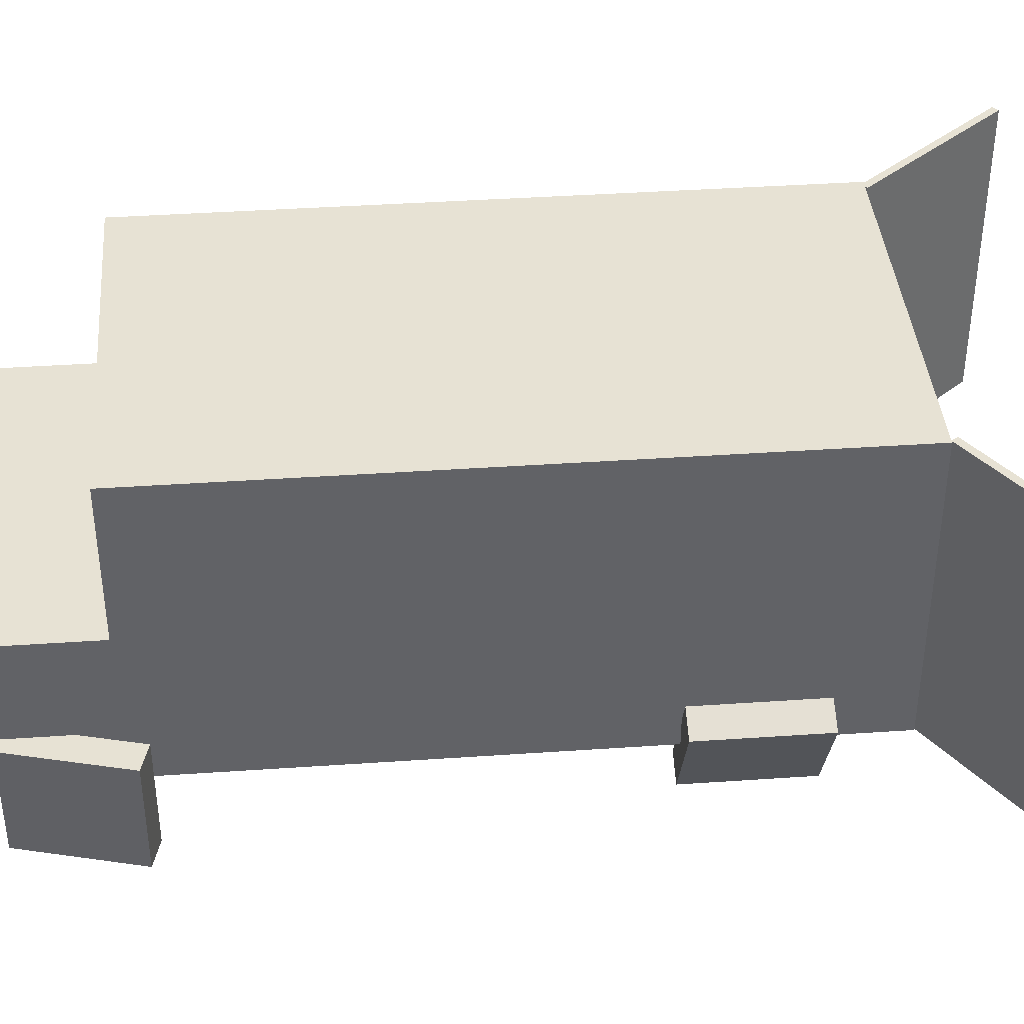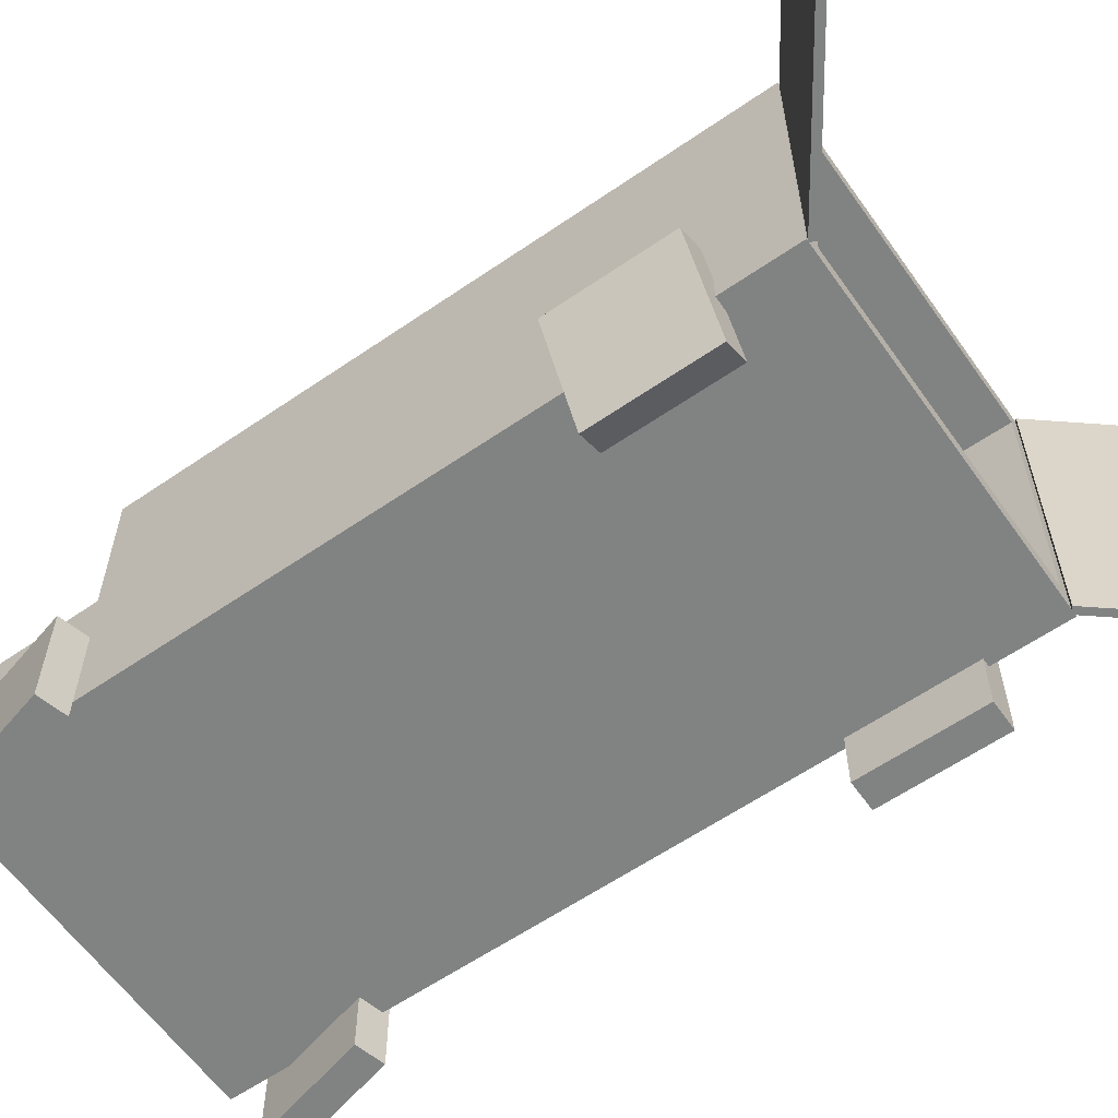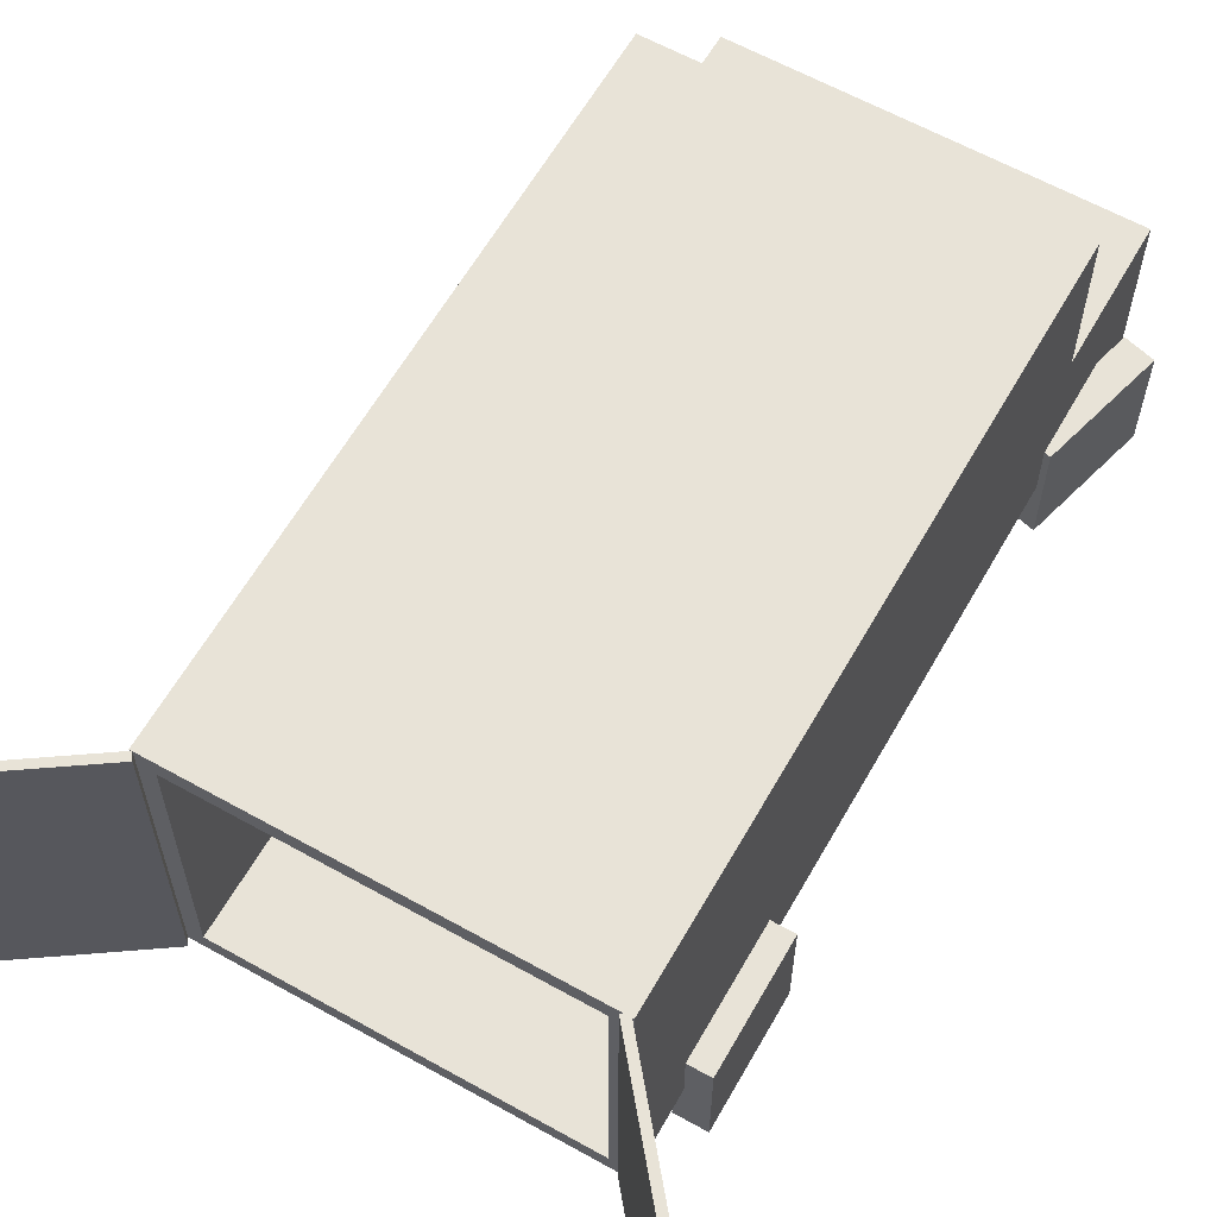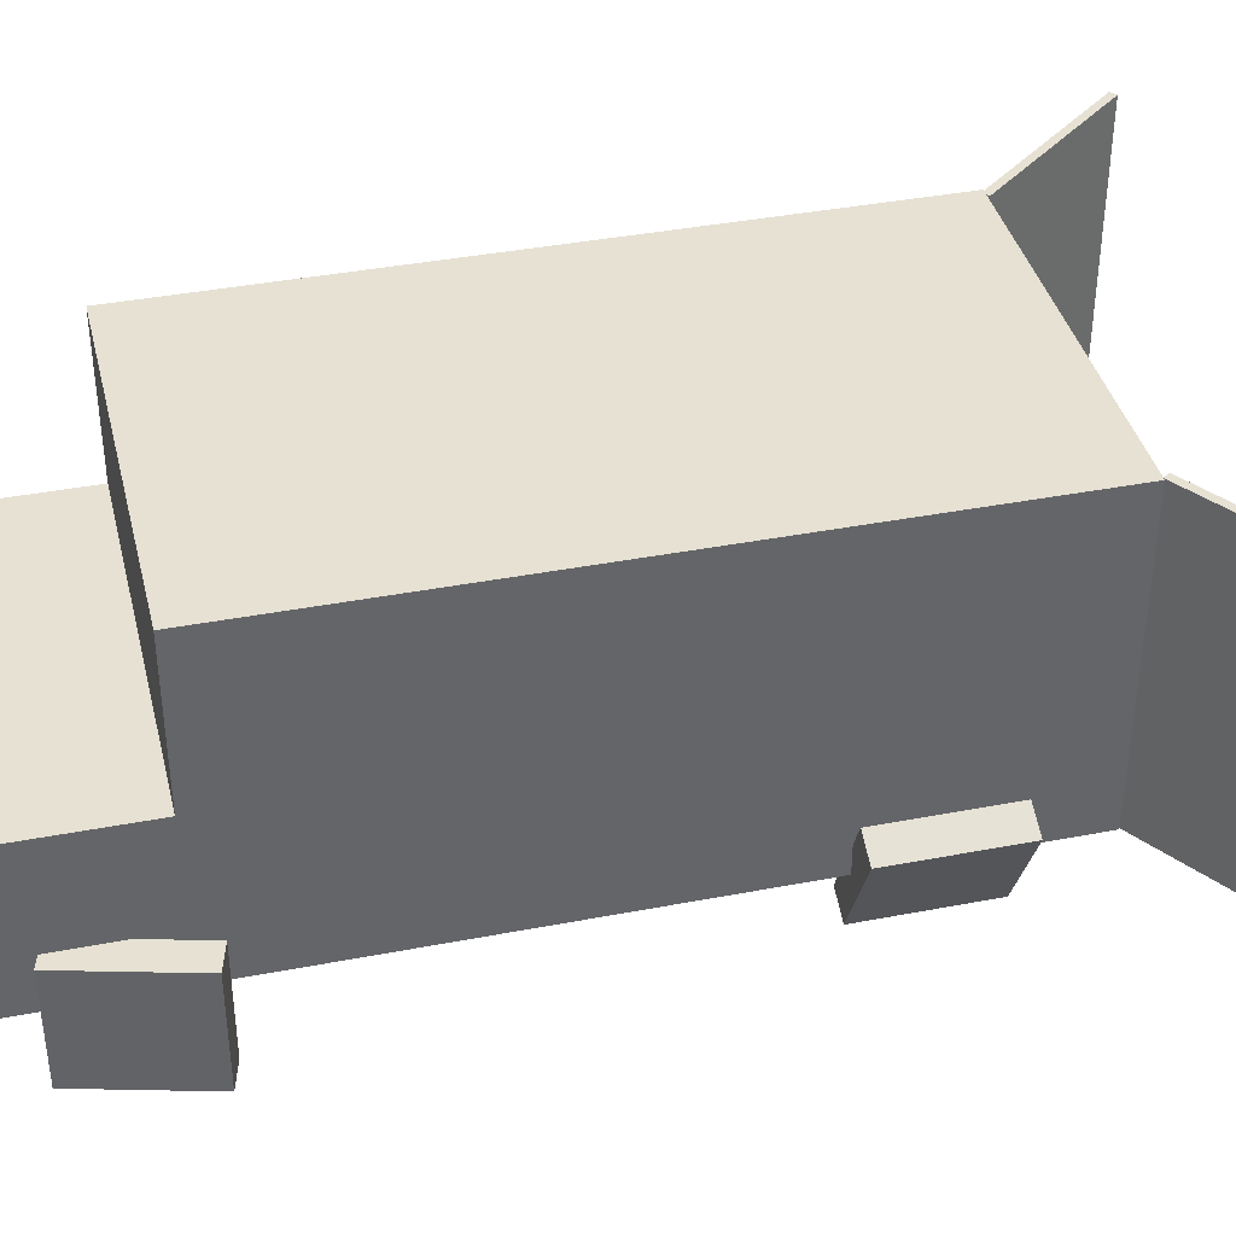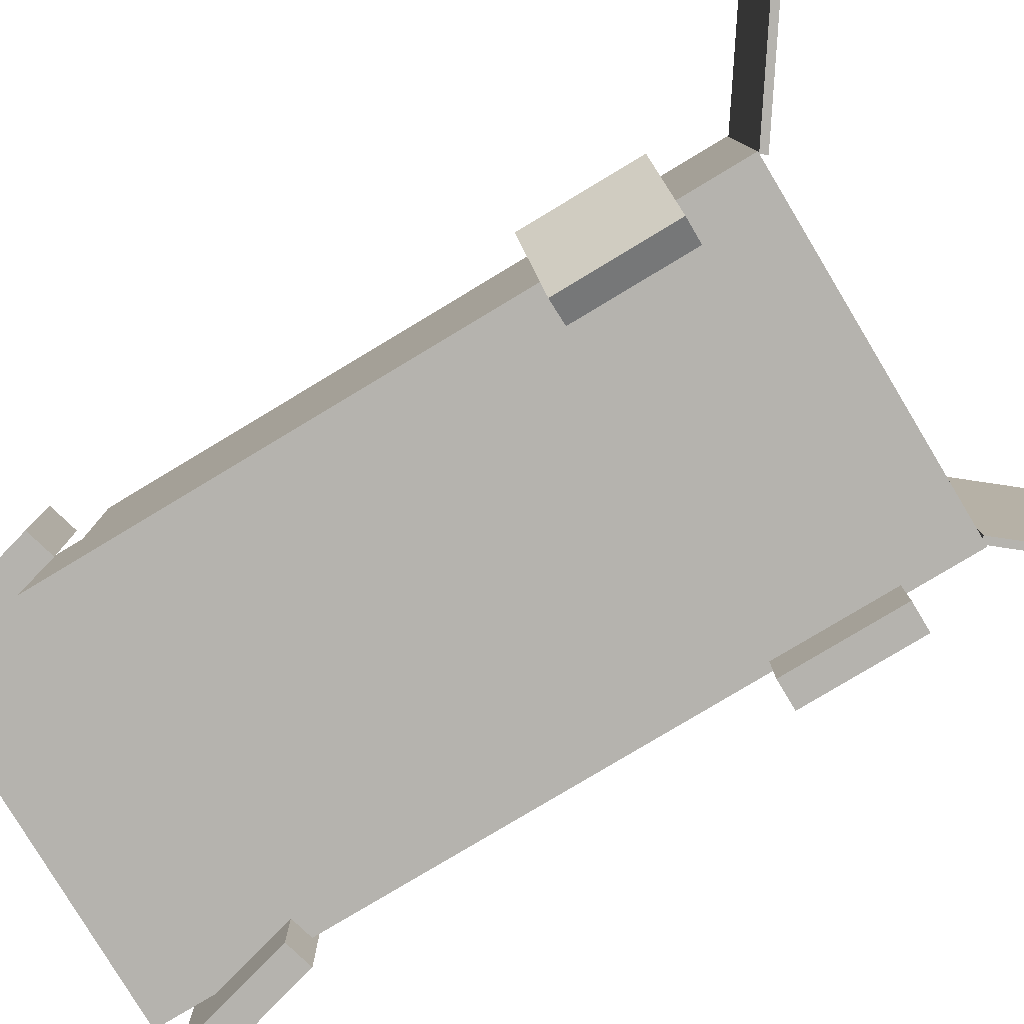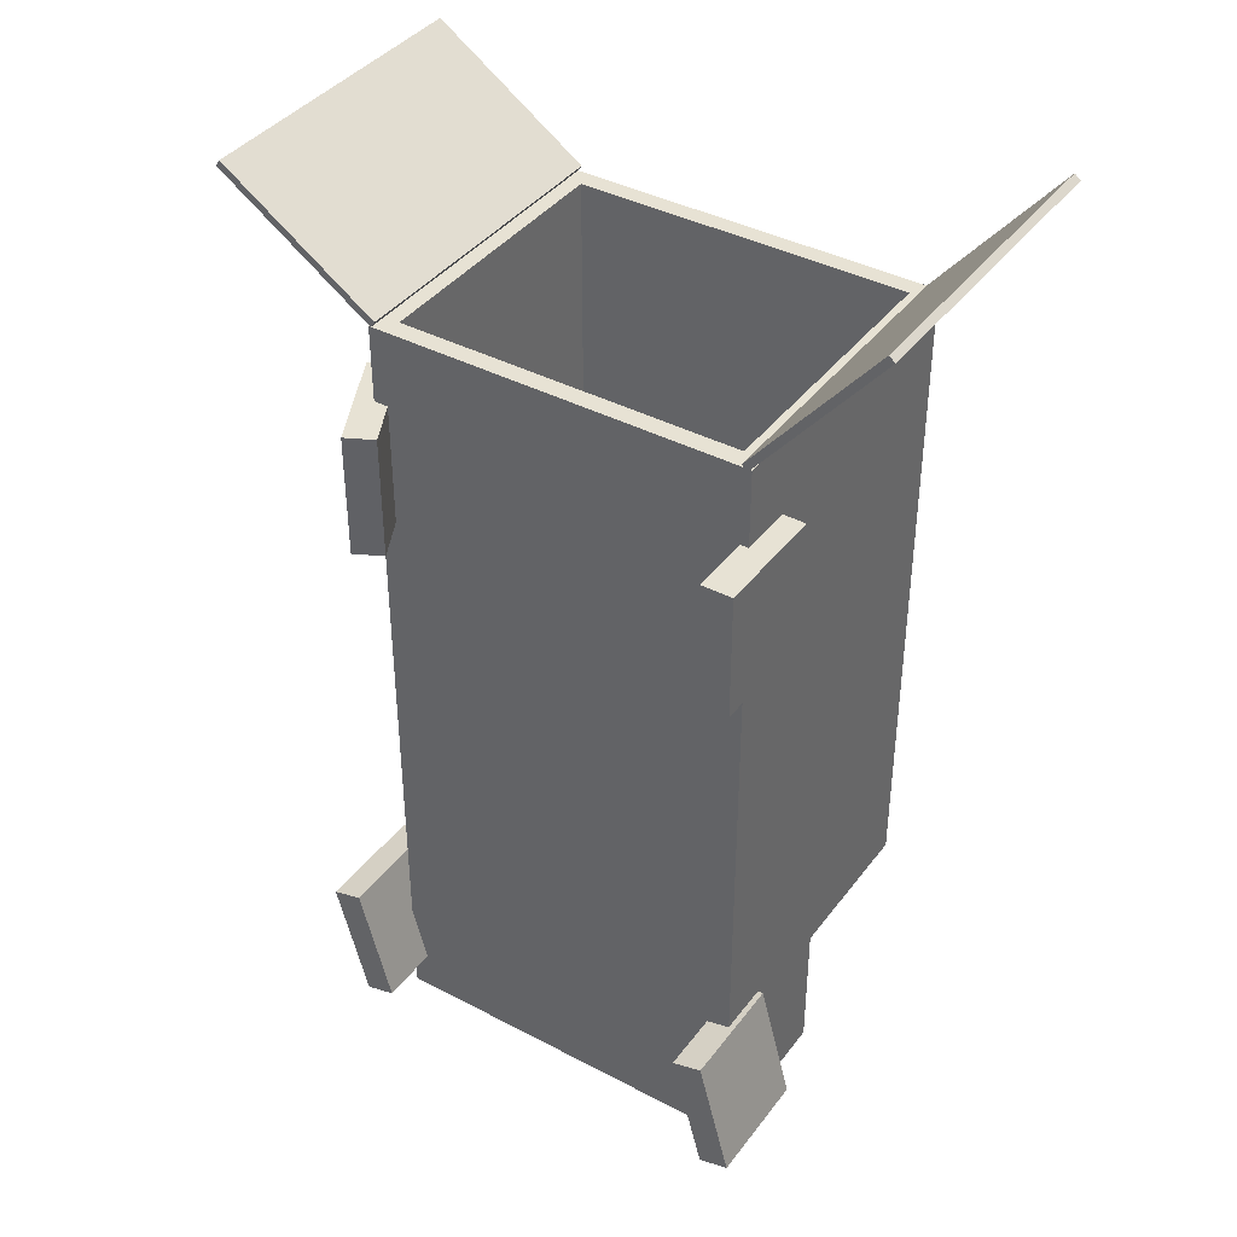
<metadata>
{"format":"obj","ext":"obj","renderer":"f3d","projection":"perspective","resolution":1024,"background":"white","views":[{"elev":39.7,"azim":-94.9,"up":"+Y"},{"elev":-60.6,"azim":-54.9,"up":"+Y"},{"elev":61.7,"azim":29.6,"up":"+Y"},{"elev":38.9,"azim":-103.6,"up":"+Y"},{"elev":-79.9,"azim":-59.0,"up":"+Y"},{"elev":39.7,"azim":33.1,"up":"+Z"}]}
</metadata>
<code>
g royale_car_army_crashed_mesh_lod00_A
v 1.32 0.4739 2.279
v 2.142 0.4739 3.369
v 2.186 0.4739 3.334
v 1.276 0.4739 2.314
v 2.142 0.4739 3.369
v 1.276 2.749 2.314
v 2.142 2.749 3.369
v 1.276 0.4739 2.314
v 2.186 0.4739 3.334
v 1.32 2.749 2.279
v 1.32 0.4739 2.279
v 2.186 2.749 3.334
v 1.32 2.749 2.279
v 1.276 0.4739 2.314
v 1.32 0.4739 2.279
v 1.276 2.749 2.314
v 2.142 2.749 3.369
v 2.186 0.4739 3.334
v 2.142 0.4739 3.369
v 2.186 2.749 3.334
v 2.186 2.749 3.334
v 1.276 2.749 2.314
v 1.32 2.749 2.279
v 2.142 2.749 3.369
v 1.286 0.8609 1.742
v 1.511 0.8609 0.8341
v 1.511 0.8609 1.742
v 1.286 0.8609 0.8341
v 1.511 0.8609 0.8341
v 1.511 0.03091 1.742
v 1.511 0.8609 1.742
v 1.511 0.03091 0.8341
v 1.286 0.03091 1.742
v 1.511 0.8609 1.742
v 1.511 0.03091 1.742
v 1.286 0.8609 1.742
v 1.286 0.8609 0.8341
v 1.286 0.03091 1.742
v 1.286 0.03091 0.8341
v 1.286 0.8609 1.742
v 1.286 0.8609 0.8341
v 1.511 0.03091 0.8341
v 1.511 0.8609 0.8341
v 1.286 0.03091 0.8341
v -1.247 2.614 -1.153
v 1.214 2.614 2.3
v 1.214 2.614 -1.153
v -1.247 2.614 2.3
v 1.348 1.611 -2.568
v 1.348 2.749 2.3
v 1.348 2.749 -2.568
v 1.348 0.4739 2.3
v 1.348 0.4739 -3.581
v 1.348 1.611 -3.581
v -1.382 0.4739 2.3
v -1.382 1.611 -3.581
v -1.382 1.611 -2.568
v -1.382 0.4739 -3.581
v -1.382 1.492 -0.2019
v -1.382 2.749 -2.568
v -1.382 2.35 -0.2015
v -1.382 2.749 2.3
v -1.382 2.35 1.549
v -1.382 1.492 1.549
v 1.348 0.4739 2.3
v 1.214 2.614 2.3
v 1.348 2.749 2.3
v 1.214 0.6083 2.3
v 1.348 2.749 2.3
v -1.247 2.614 2.3
v -0.0167 2.749 2.3
v 1.214 2.614 2.3
v -1.382 2.749 2.3
v -1.382 2.749 2.3
v -1.247 0.6083 2.3
v -1.382 0.4739 2.3
v -1.247 2.614 2.3
v -1.382 0.4739 2.3
v 1.214 0.6083 2.3
v 1.348 0.4739 2.3
v -1.247 0.6083 2.3
v 1.348 1.611 -2.568
v -1.382 2.749 -2.568
v -1.382 1.611 -2.568
v -0.01669 2.749 -2.568
v 1.348 2.749 -2.568
v 1.214 2.614 -1.153
v 1.214 0.6083 2.3
v 1.214 0.6083 -1.153
v 1.214 2.614 2.3
v 1.348 1.611 -3.581
v -1.382 1.611 -2.568
v -1.382 1.611 -3.581
v 1.348 1.611 -2.568
v -1.247 0.6083 -1.153
v -1.247 2.614 2.3
v -1.247 2.614 -1.153
v -1.247 0.6083 2.3
v -0.01669 2.749 -2.568
v 1.348 2.749 -2.568
v 1.348 2.749 2.3
v -0.0167 2.749 2.3
v -1.247 2.614 -1.153
v 1.214 0.6083 -1.153
v -1.247 0.6083 -1.153
v 1.214 2.614 -1.153
v 1.348 1.611 -3.581
v -1.382 0.4739 -3.581
v 1.348 0.4739 -3.581
v -1.382 1.611 -3.581
v 1.214 0.6083 -1.153
v -1.247 0.6083 2.3
v -1.247 0.6083 -1.153
v 1.214 0.6083 2.3
v 1.627 0.8609 -3.299
v 1.392 0.03091 -2.422
v 1.392 0.8609 -2.422
v 1.627 0.03091 -3.299
v 1.41 0.8609 -3.357
v 1.627 0.03091 -3.299
v 1.627 0.8609 -3.299
v 1.41 0.03091 -3.357
v 1.41 0.8609 -3.357
v 1.175 0.03091 -2.48
v 1.41 0.03091 -3.357
v 1.175 0.8609 -2.48
v 1.175 0.8609 -2.48
v 1.627 0.8609 -3.299
v 1.392 0.8609 -2.422
v 1.41 0.8609 -3.357
v 1.175 0.03091 -2.48
v 1.392 0.8609 -2.422
v 1.392 0.03091 -2.422
v 1.175 0.8609 -2.48
v -1.314 0.05098 1.742
v -1.485 0.8938 1.742
v -1.113 0.1516 1.742
v -1.686 0.7931 1.742
v -1.485 0.8938 0.8341
v -1.113 0.1516 1.742
v -1.485 0.8938 1.742
v -1.113 0.1516 0.8341
v -1.686 0.7931 0.8341
v -1.113 0.1516 0.8341
v -1.485 0.8938 0.8341
v -1.314 0.05098 0.8341
v -1.686 0.7931 0.8341
v -1.314 0.05098 1.742
v -1.314 0.05098 0.8341
v -1.686 0.7931 1.742
v -1.686 0.7931 1.742
v -1.485 0.8938 0.8341
v -1.485 0.8938 1.742
v -1.686 0.7931 0.8341
v -1.332 0.4739 2.344
v -2.49 0.4739 3.067
v -2.459 0.4739 3.114
v -1.363 0.4739 2.298
v -1.332 2.749 2.344
v -1.363 0.4739 2.298
v -1.332 0.4739 2.344
v -1.363 2.749 2.298
v -2.49 0.4739 3.067
v -1.363 2.749 2.298
v -2.49 2.749 3.067
v -1.363 0.4739 2.298
v -2.459 0.4739 3.114
v -1.332 2.749 2.344
v -1.332 0.4739 2.344
v -2.459 2.749 3.114
v -2.49 2.749 3.067
v -2.459 0.4739 3.114
v -2.49 0.4739 3.067
v -2.459 2.749 3.114
v -2.459 2.749 3.114
v -1.363 2.749 2.298
v -1.332 2.749 2.344
v -2.49 2.749 3.067
v -1.484 0.8609 -3.328
v -1.719 0.03091 -2.451
v -1.484 0.03091 -3.328
v -1.719 0.8609 -2.451
v -1.484 0.8609 -3.328
v -1.266 0.03091 -3.27
v -1.266 0.8609 -3.27
v -1.484 0.03091 -3.328
v -1.719 0.8609 -2.451
v -1.266 0.8609 -3.27
v -1.501 0.8609 -2.393
v -1.484 0.8609 -3.328
v -1.266 0.8609 -3.27
v -1.501 0.03091 -2.393
v -1.501 0.8609 -2.393
v -1.266 0.03091 -3.27
v -1.719 0.03091 -2.451
v -1.501 0.8609 -2.393
v -1.501 0.03091 -2.393
v -1.719 0.8609 -2.451
v -1.382 0.4739 2.3
v 1.348 0.4739 2.3
v 1.348 0.4739 -3.581
v -1.382 0.4739 -3.581
v 1.627 0.03091 -3.299
v 1.41 0.03091 -3.357
v 1.175 0.03091 -2.48
v 1.392 0.03091 -2.422
v -1.719 0.03091 -2.451
v -1.501 0.03091 -2.393
v -1.266 0.03091 -3.27
v -1.484 0.03091 -3.328
v 1.511 0.03091 0.8341
v 1.286 0.03091 0.8341
v 1.286 0.03091 1.742
v 1.511 0.03091 1.742
v -1.113 0.1516 0.8341
v -1.314 0.05098 0.8341
v -1.314 0.05098 1.742
v -1.113 0.1516 1.742
v -1.382 2.749 -2.568
v -0.01669 2.749 -2.568
v -0.0167 2.749 2.3
v -1.382 2.749 2.3
v -1.382 1.492 -0.2019
v -1.382 2.35 -0.2015
v -1.382 2.35 1.549
v -1.382 1.492 1.549
g royale_car_army_crashed_mesh_lod00_A_0
f 3 2 1
f 4 1 2
f 7 6 5
f 8 5 6
f 11 10 9
f 12 9 10
f 15 14 13
f 16 13 14
f 19 18 17
f 20 17 18
f 23 22 21
f 24 21 22
f 27 26 25
f 28 25 26
f 31 30 29
f 32 29 30
f 35 34 33
f 36 33 34
f 39 38 37
f 40 37 38
f 43 42 41
f 44 41 42
f 47 46 45
f 48 45 46
f 51 50 49
f 52 49 50
f 52 53 49
f 54 49 53
f 57 56 55
f 58 55 56
f 55 59 57
f 57 59 60
f 59 61 60
f 62 60 61
f 63 62 61
f 62 63 55
f 63 64 55
f 64 59 55
f 67 66 65
f 68 65 66
f 71 70 69
f 72 69 70
f 73 70 71
f 76 75 74
f 77 74 75
f 80 79 78
f 81 78 79
f 84 83 82
f 85 82 83
f 86 82 85
f 89 88 87
f 90 87 88
f 93 92 91
f 94 91 92
f 97 96 95
f 98 95 96
f 101 100 99
f 102 101 99
f 105 104 103
f 106 103 104
f 109 108 107
f 110 107 108
f 113 112 111
f 114 111 112
f 117 116 115
f 118 115 116
f 121 120 119
f 122 119 120
f 125 124 123
f 126 123 124
f 129 128 127
f 130 127 128
f 133 132 131
f 134 131 132
f 137 136 135
f 138 135 136
f 141 140 139
f 142 139 140
f 145 144 143
f 146 143 144
f 149 148 147
f 150 147 148
f 153 152 151
f 154 151 152
f 157 156 155
f 158 155 156
f 161 160 159
f 162 159 160
f 165 164 163
f 166 163 164
f 169 168 167
f 170 167 168
f 173 172 171
f 174 171 172
f 177 176 175
f 178 175 176
f 181 180 179
f 182 179 180
f 185 184 183
f 186 183 184
f 189 188 187
f 190 187 188
f 193 192 191
f 194 191 192
f 197 196 195
f 198 195 196
f 201 200 199
f 202 201 199
f 205 204 203
f 206 205 203
f 209 208 207
f 210 209 207
f 213 212 211
f 214 213 211
f 217 216 215
f 218 217 215
f 221 220 219
f 222 221 219
f 225 224 223
f 226 225 223

</code>
